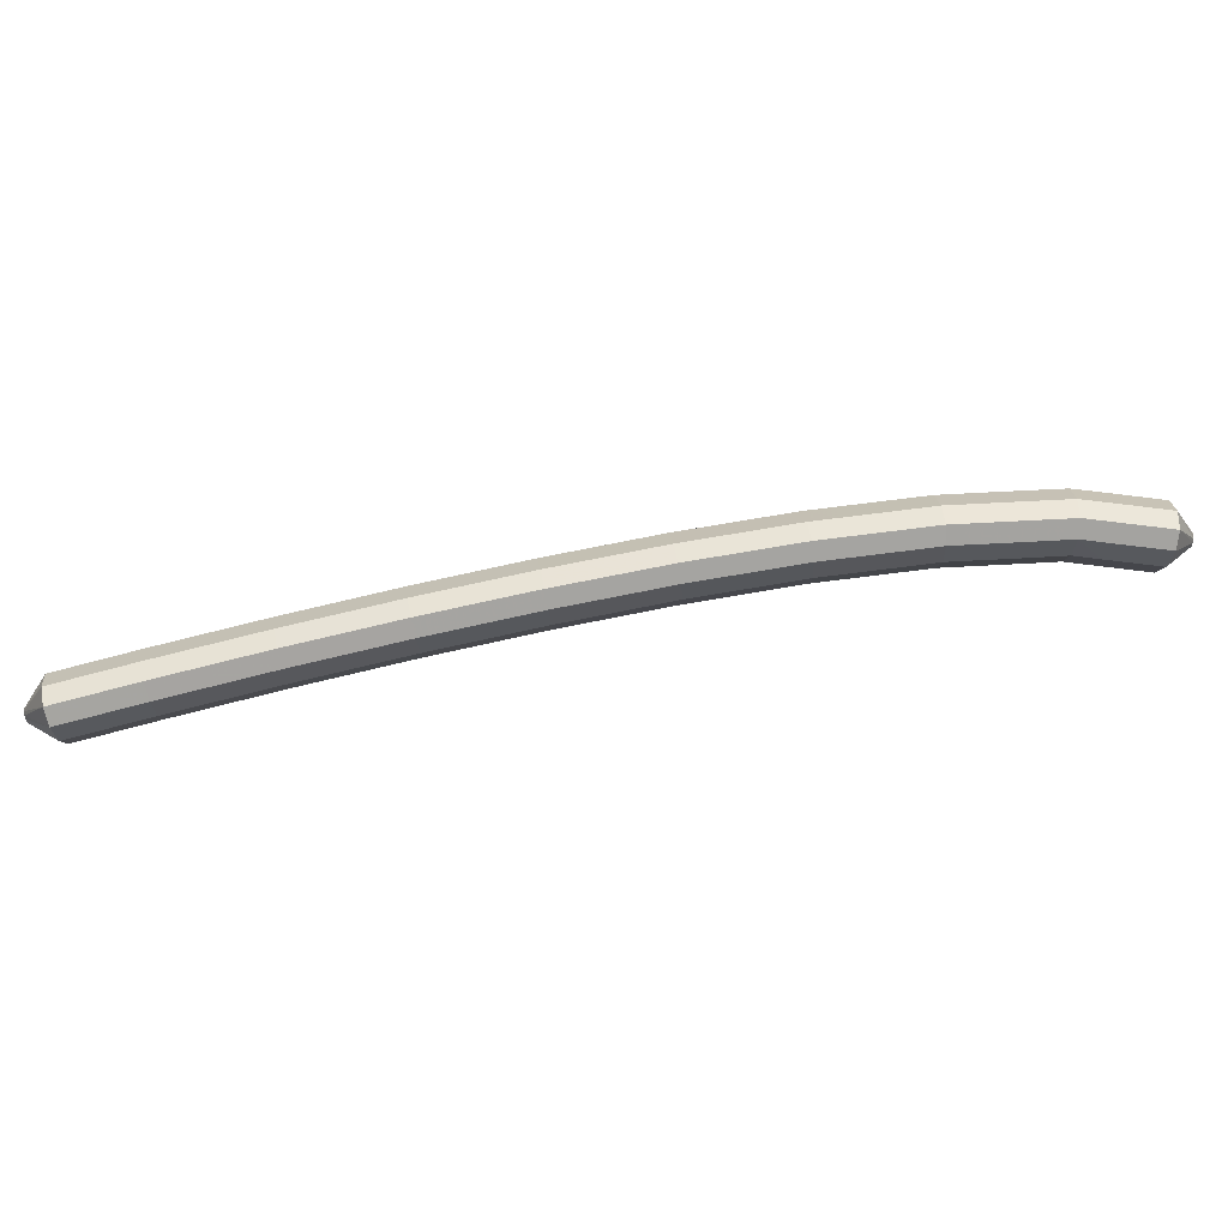
<metadata>
{"format":"obj","ext":"obj","renderer":"f3d","projection":"perspective","resolution":1024,"background":"white","views":[{"elev":31.5,"azim":-48.4,"up":"+Y"}]}
</metadata>
<code>
g tube1
v 156.9 147.7 185
v 156.7 147.9 185.2
v 156.7 148.2 185.2
v 156.8 148.5 185.2
v 157 148.6 185.1
v 157.2 148.7 184.9
v 157.4 148.5 184.7
v 157.5 148.3 184.6
v 157.4 148 184.6
v 157.3 147.8 184.7
v 157.1 147.7 184.9
v 156.9 147.7 185
v 154.5 146.3 183.9
v 153.1 148 185.4
v 152.4 149.8 186.3
v 152.8 151.2 186.1
v 154.1 151.7 185.1
v 155.9 151.2 183.5
v 157.6 149.8 181.8
v 158.8 147.9 180.6
v 158.9 146.3 180.2
v 158 145.3 180.8
v 156.4 145.3 182.1
v 154.5 146.3 183.9
v 153.1 146.6 182.2
v 151.6 148.3 183.7
v 151 150.1 184.6
v 151.4 151.5 184.5
v 152.7 152 183.5
v 154.5 151.5 181.8
v 156.2 150.1 180.1
v 157.3 148.2 178.9
v 157.5 146.5 178.5
v 156.6 145.5 179.1
v 155 145.5 180.5
v 153.1 146.6 182.2
v 151.7 146.8 180.5
v 150.2 148.5 182.1
v 149.6 150.4 182.9
v 150 151.8 182.8
v 151.3 152.3 181.8
v 153.1 151.7 180.2
v 154.8 150.3 178.5
v 155.9 148.5 177.2
v 156.1 146.8 176.8
v 155.2 145.8 177.4
v 153.6 145.8 178.8
v 151.7 146.8 180.5
v 150.4 147.1 179
v 148.9 148.8 180.5
v 148.2 150.6 181.3
v 148.5 152 181.1
v 149.8 152.6 180
v 151.5 152 178.3
v 153.3 150.6 176.6
v 154.4 148.8 175.4
v 154.6 147.1 175.1
v 153.8 146.1 175.8
v 152.3 146.1 177.3
v 150.4 147.1 179
v 149 147 177.6
v 147.5 148.7 179.1
v 146.7 150.6 179.8
v 146.9 152 179.5
v 148.1 152.5 178.4
v 149.8 152 176.6
v 151.6 150.6 174.9
v 152.8 148.7 173.8
v 153 147 173.6
v 152.3 146 174.3
v 150.8 146 175.8
v 149 147 177.6
v 147.4 147 176
v 145.9 148.7 177.5
v 145.1 150.5 178.3
v 145.4 152 178
v 146.5 152.5 176.8
v 148.3 151.9 175.1
v 150 150.5 173.4
v 151.2 148.7 172.2
v 151.5 147 172
v 150.7 146 172.8
v 149.2 146 174.3
v 147.4 147 176
v 145.9 146.9 174.5
v 144.3 148.6 176
v 143.6 150.5 176.7
v 143.8 151.9 176.4
v 145 152.4 175.2
v 146.7 151.9 173.5
v 148.4 150.5 171.8
v 149.6 148.6 170.7
v 149.9 146.9 170.4
v 149.2 145.9 171.2
v 147.7 145.9 172.7
v 145.9 146.9 174.5
v 144.4 146.9 173
v 142.8 148.6 174.5
v 142 150.5 175.2
v 142.2 151.9 174.9
v 143.4 152.4 173.6
v 145.1 151.8 171.9
v 146.8 150.4 170.2
v 148 148.6 169.1
v 148.3 146.9 168.9
v 147.6 145.9 169.7
v 146.2 145.9 171.2
v 144.4 146.9 173
v 142.8 146.7 171.6
v 141.3 148.4 173
v 140.4 150.3 173.7
v 140.6 151.7 173.3
v 141.7 152.2 172.1
v 143.4 151.6 170.3
v 145.1 150.2 168.6
v 146.4 148.4 167.5
v 146.7 146.7 167.4
v 146 145.7 168.2
v 144.6 145.7 169.8
v 142.8 146.7 171.6
v 141.2 146.5 170.1
v 139.6 148.2 171.5
v 138.8 150.1 172.2
v 139 151.5 171.8
v 140.1 152 170.6
v 141.8 151.5 168.8
v 143.5 150 167.1
v 144.7 148.2 166
v 145.1 146.5 165.9
v 144.4 145.5 166.7
v 143 145.5 168.3
v 141.2 146.5 170.1
v 139.6 146.4 168.6
v 138 148.1 170
v 137.2 149.9 170.7
v 137.4 151.3 170.3
v 138.5 151.8 169.1
v 140.1 151.3 167.4
v 141.9 149.9 165.6
v 143.1 148 164.5
v 143.5 146.3 164.4
v 142.8 145.3 165.2
v 141.4 145.3 166.8
v 139.6 146.4 168.6
v 138 146.2 167.1
v 136.4 147.9 168.6
v 135.6 149.7 169.2
v 135.7 151.1 168.8
v 136.8 151.6 167.6
v 138.5 151.1 165.8
v 140.2 149.7 164.1
v 141.5 147.8 163
v 141.8 146.1 162.9
v 141.2 145.1 163.7
v 139.8 145.2 165.3
v 138 146.2 167.1
v 136.4 145.9 165.7
v 134.8 147.6 167.1
v 134 149.5 167.8
v 134.1 150.9 167.4
v 135.1 151.4 166.1
v 136.8 150.8 164.3
v 138.5 149.4 162.6
v 139.8 147.6 161.5
v 140.2 145.9 161.4
v 139.6 144.9 162.3
v 138.2 144.9 163.9
v 136.4 145.9 165.7
v 134.8 145.7 164.2
v 133.2 147.4 165.7
v 132.3 149.2 166.3
v 132.4 150.6 165.9
v 133.5 151.1 164.6
v 135.2 150.6 162.9
v 136.9 149.1 161.2
v 138.2 147.3 160.1
v 138.6 145.6 159.9
v 137.9 144.6 160.8
v 136.5 144.6 162.4
v 134.8 145.7 164.2
v 133.1 145.4 162.8
v 131.5 147.1 164.2
v 130.7 148.9 164.8
v 130.8 150.3 164.5
v 131.9 150.8 163.2
v 133.5 150.3 161.4
v 135.3 148.9 159.7
v 136.5 147 158.6
v 136.9 145.3 158.5
v 136.3 144.4 159.4
v 134.9 144.4 160.9
v 133.1 145.4 162.8
v 131.5 145.1 161.3
v 129.9 146.8 162.8
v 129.1 148.7 163.4
v 129.2 150.1 163
v 130.2 150.6 161.7
v 131.9 150 159.9
v 133.6 148.6 158.2
v 134.9 146.8 157.1
v 135.3 145.1 157
v 134.7 144.1 157.9
v 133.3 144.1 159.5
v 131.5 145.1 161.3
v 129.9 144.8 159.9
v 128.3 146.5 161.4
v 127.4 148.4 162
v 127.5 149.8 161.6
v 128.5 150.3 160.3
v 130.2 149.7 158.5
v 131.9 148.3 156.8
v 133.2 146.4 155.7
v 133.6 144.8 155.6
v 133 143.8 156.5
v 131.6 143.8 158.1
v 129.9 144.8 159.9
v 128.2 144.5 158.5
v 126.6 146.2 159.9
v 125.7 148 160.6
v 125.8 149.4 160.1
v 126.9 149.9 158.8
v 128.5 149.4 157.1
v 130.2 148 155.3
v 131.5 146.1 154.3
v 131.9 144.5 154.2
v 131.4 143.5 155.1
v 130 143.5 156.7
v 128.2 144.5 158.5
v 126.5 144.2 157.1
v 125 145.9 158.5
v 124.1 147.7 159.1
v 124.2 149.1 158.7
v 125.2 149.6 157.4
v 126.9 149.1 155.6
v 128.6 147.7 153.9
v 129.9 145.8 152.8
v 130.3 144.1 152.7
v 129.7 143.1 153.6
v 128.3 143.2 155.2
v 126.5 144.2 157.1
v 124.9 143.9 155.6
v 123.3 145.6 157.1
v 122.4 147.4 157.7
v 122.5 148.8 157.3
v 123.5 149.3 156
v 125.2 148.8 154.2
v 126.9 147.3 152.5
v 128.2 145.5 151.4
v 128.6 143.8 151.3
v 128.1 142.8 152.2
v 126.7 142.9 153.8
v 124.9 143.9 155.6
v 123.3 143.5 154.2
v 121.7 145.2 155.7
v 120.8 147.1 156.3
v 120.8 148.5 155.9
v 121.9 148.9 154.6
v 123.5 148.4 152.8
v 125.2 147 151.1
v 126.5 145.1 150
v 127 143.5 149.9
v 126.4 142.5 150.8
v 125 142.5 152.4
v 123.3 143.5 154.2
v 121.6 143.2 152.8
v 120 144.9 154.3
v 119.1 146.7 154.9
v 119.2 148.1 154.5
v 120.2 148.6 153.1
v 121.8 148 151.3
v 123.6 146.6 149.6
v 124.8 144.8 148.6
v 125.3 143.1 148.5
v 124.7 142.1 149.4
v 123.3 142.2 151
v 121.6 143.2 152.8
v 119.9 142.8 151.4
v 118.3 144.5 152.9
v 117.4 146.4 153.5
v 117.5 147.7 153.1
v 118.5 148.2 151.7
v 120.1 147.7 149.9
v 121.9 146.3 148.2
v 123.2 144.4 147.2
v 123.6 142.8 147.1
v 123.1 141.8 148
v 121.7 141.8 149.6
v 119.9 142.8 151.4
v 118.3 142.5 150
v 116.7 144.2 151.5
v 115.8 146 152.1
v 115.8 147.4 151.6
v 116.8 147.9 150.3
v 118.5 147.3 148.5
v 120.2 145.9 146.8
v 121.5 144.1 145.8
v 121.9 142.4 145.7
v 121.4 141.4 146.6
v 120 141.4 148.2
v 118.3 142.5 150
v 116.6 142.1 148.7
v 115 143.8 150.1
v 114.1 145.6 150.7
v 114.2 147 150.3
v 115.1 147.5 148.9
v 116.8 146.9 147.1
v 118.5 145.5 145.4
v 119.8 143.7 144.4
v 120.3 142 144.3
v 119.7 141 145.2
v 118.4 141.1 146.8
v 116.6 142.1 148.7
v 114.9 141.7 147.3
v 113.3 143.4 148.7
v 112.4 145.2 149.3
v 112.5 146.6 148.9
v 113.5 147.1 147.5
v 115.1 146.6 145.7
v 116.8 145.1 144
v 118.1 143.3 143
v 118.6 141.6 142.9
v 118 140.7 143.8
v 116.7 140.7 145.4
v 114.9 141.7 147.3
v 113.3 141.3 145.9
v 111.7 143 147.3
v 110.8 144.9 147.9
v 110.8 146.2 147.5
v 111.8 146.7 146.1
v 113.4 146.2 144.3
v 115.2 144.8 142.6
v 116.5 142.9 141.6
v 116.9 141.2 141.5
v 116.4 140.3 142.4
v 115 140.3 144
v 113.3 141.3 145.9
v 111.6 140.9 144.5
v 110 142.6 145.9
v 109.1 144.5 146.5
v 109.1 145.9 146.1
v 110.1 146.3 144.7
v 111.7 145.8 142.9
v 113.5 144.4 141.2
v 114.8 142.5 140.2
v 115.2 140.9 140.1
v 114.7 139.9 141
v 113.3 139.9 142.7
v 111.6 140.9 144.5
v 109.9 140.5 143.1
v 108.3 142.2 144.6
v 107.4 144.1 145.2
v 107.4 145.4 144.7
v 108.4 145.9 143.4
v 110 145.4 141.5
v 111.8 144 139.8
v 113.1 142.1 138.8
v 113.5 140.5 138.7
v 113 139.5 139.7
v 111.7 139.5 141.3
v 109.9 140.5 143.1
v 108.2 140.1 141.8
v 106.6 141.8 143.2
v 105.7 143.7 143.8
v 105.8 145 143.3
v 106.7 145.5 142
v 108.4 145 140.2
v 110.1 143.6 138.5
v 111.4 141.7 137.4
v 111.9 140 137.3
v 111.3 139.1 138.3
v 110 139.1 139.9
v 108.2 140.1 141.8
v 106.5 139.7 140.4
v 105 141.4 141.8
v 104 143.3 142.4
v 104.1 144.6 141.9
v 105.1 145.1 140.6
v 106.7 144.6 138.8
v 108.4 143.1 137.1
v 109.7 141.3 136
v 110.2 139.6 136
v 109.7 138.7 136.9
v 108.3 138.7 138.5
v 106.5 139.7 140.4
v 104.9 139.3 139
v 103.3 141 140.4
v 102.4 142.8 141
v 102.4 144.2 140.6
v 103.4 144.7 139.2
v 105 144.2 137.4
v 106.7 142.7 135.7
v 108 140.9 134.6
v 108.5 139.2 134.6
v 108 138.3 135.5
v 106.6 138.3 137.2
v 104.9 139.3 139
v 103.2 138.9 137.6
v 101.6 140.6 139.1
v 100.7 142.4 139.7
v 100.7 143.8 139.2
v 101.7 144.3 137.8
v 103.3 143.7 136
v 105 142.3 134.3
v 106.3 140.5 133.3
v 106.8 138.8 133.2
v 106.3 137.8 134.2
v 104.9 137.9 135.8
v 103.2 138.9 137.6
v 101.5 138.5 136.3
v 99.92 140.2 137.7
v 98.99 142 138.3
v 99.01 143.4 137.8
v 99.99 143.9 136.5
v 101.6 143.3 134.7
v 103.3 141.9 133
v 104.6 140 131.9
v 105.1 138.4 131.9
v 104.6 137.4 132.8
v 103.3 137.4 134.4
v 101.5 138.5 136.3
v 99.83 138 134.9
v 98.23 139.7 136.3
v 97.3 141.6 136.9
v 97.33 142.9 136.5
v 98.3 143.4 135.1
v 99.91 142.9 133.3
v 101.6 141.5 131.6
v 103 139.6 130.5
v 103.4 138 130.5
v 102.9 137 131.4
v 101.6 137 133.1
v 99.83 138 134.9
v 98.53 139.3 132.5
v 98.38 139.5 132.7
v 98.3 139.8 132.7
v 98.33 140 132.6
v 98.45 140.2 132.4
v 98.63 140.2 132.1
v 98.8 140.1 132
v 98.92 139.8 131.9
v 98.94 139.5 132
v 98.86 139.3 132.1
v 98.71 139.2 132.3
v 98.53 139.3 132.5
f 1 2 14
f 14 13 1
f 2 3 15
f 15 14 2
f 3 4 16
f 16 15 3
f 4 5 17
f 17 16 4
f 5 6 18
f 18 17 5
f 6 7 19
f 19 18 6
f 7 8 20
f 20 19 7
f 8 9 21
f 21 20 8
f 9 10 22
f 22 21 9
f 10 11 23
f 23 22 10
f 11 12 24
f 24 23 11
f 13 14 26
f 26 25 13
f 14 15 27
f 27 26 14
f 15 16 28
f 28 27 15
f 16 17 29
f 29 28 16
f 17 18 30
f 30 29 17
f 18 19 31
f 31 30 18
f 19 20 32
f 32 31 19
f 20 21 33
f 33 32 20
f 21 22 34
f 34 33 21
f 22 23 35
f 35 34 22
f 23 24 36
f 36 35 23
f 25 26 38
f 38 37 25
f 26 27 39
f 39 38 26
f 27 28 40
f 40 39 27
f 28 29 41
f 41 40 28
f 29 30 42
f 42 41 29
f 30 31 43
f 43 42 30
f 31 32 44
f 44 43 31
f 32 33 45
f 45 44 32
f 33 34 46
f 46 45 33
f 34 35 47
f 47 46 34
f 35 36 48
f 48 47 35
f 37 38 50
f 50 49 37
f 38 39 51
f 51 50 38
f 39 40 52
f 52 51 39
f 40 41 53
f 53 52 40
f 41 42 54
f 54 53 41
f 42 43 55
f 55 54 42
f 43 44 56
f 56 55 43
f 44 45 57
f 57 56 44
f 45 46 58
f 58 57 45
f 46 47 59
f 59 58 46
f 47 48 60
f 60 59 47
f 49 50 62
f 62 61 49
f 50 51 63
f 63 62 50
f 51 52 64
f 64 63 51
f 52 53 65
f 65 64 52
f 53 54 66
f 66 65 53
f 54 55 67
f 67 66 54
f 55 56 68
f 68 67 55
f 56 57 69
f 69 68 56
f 57 58 70
f 70 69 57
f 58 59 71
f 71 70 58
f 59 60 72
f 72 71 59
f 61 62 74
f 74 73 61
f 62 63 75
f 75 74 62
f 63 64 76
f 76 75 63
f 64 65 77
f 77 76 64
f 65 66 78
f 78 77 65
f 66 67 79
f 79 78 66
f 67 68 80
f 80 79 67
f 68 69 81
f 81 80 68
f 69 70 82
f 82 81 69
f 70 71 83
f 83 82 70
f 71 72 84
f 84 83 71
f 73 74 86
f 86 85 73
f 74 75 87
f 87 86 74
f 75 76 88
f 88 87 75
f 76 77 89
f 89 88 76
f 77 78 90
f 90 89 77
f 78 79 91
f 91 90 78
f 79 80 92
f 92 91 79
f 80 81 93
f 93 92 80
f 81 82 94
f 94 93 81
f 82 83 95
f 95 94 82
f 83 84 96
f 96 95 83
f 85 86 98
f 98 97 85
f 86 87 99
f 99 98 86
f 87 88 100
f 100 99 87
f 88 89 101
f 101 100 88
f 89 90 102
f 102 101 89
f 90 91 103
f 103 102 90
f 91 92 104
f 104 103 91
f 92 93 105
f 105 104 92
f 93 94 106
f 106 105 93
f 94 95 107
f 107 106 94
f 95 96 108
f 108 107 95
f 97 98 110
f 110 109 97
f 98 99 111
f 111 110 98
f 99 100 112
f 112 111 99
f 100 101 113
f 113 112 100
f 101 102 114
f 114 113 101
f 102 103 115
f 115 114 102
f 103 104 116
f 116 115 103
f 104 105 117
f 117 116 104
f 105 106 118
f 118 117 105
f 106 107 119
f 119 118 106
f 107 108 120
f 120 119 107
f 109 110 122
f 122 121 109
f 110 111 123
f 123 122 110
f 111 112 124
f 124 123 111
f 112 113 125
f 125 124 112
f 113 114 126
f 126 125 113
f 114 115 127
f 127 126 114
f 115 116 128
f 128 127 115
f 116 117 129
f 129 128 116
f 117 118 130
f 130 129 117
f 118 119 131
f 131 130 118
f 119 120 132
f 132 131 119
f 121 122 134
f 134 133 121
f 122 123 135
f 135 134 122
f 123 124 136
f 136 135 123
f 124 125 137
f 137 136 124
f 125 126 138
f 138 137 125
f 126 127 139
f 139 138 126
f 127 128 140
f 140 139 127
f 128 129 141
f 141 140 128
f 129 130 142
f 142 141 129
f 130 131 143
f 143 142 130
f 131 132 144
f 144 143 131
f 133 134 146
f 146 145 133
f 134 135 147
f 147 146 134
f 135 136 148
f 148 147 135
f 136 137 149
f 149 148 136
f 137 138 150
f 150 149 137
f 138 139 151
f 151 150 138
f 139 140 152
f 152 151 139
f 140 141 153
f 153 152 140
f 141 142 154
f 154 153 141
f 142 143 155
f 155 154 142
f 143 144 156
f 156 155 143
f 145 146 158
f 158 157 145
f 146 147 159
f 159 158 146
f 147 148 160
f 160 159 147
f 148 149 161
f 161 160 148
f 149 150 162
f 162 161 149
f 150 151 163
f 163 162 150
f 151 152 164
f 164 163 151
f 152 153 165
f 165 164 152
f 153 154 166
f 166 165 153
f 154 155 167
f 167 166 154
f 155 156 168
f 168 167 155
f 157 158 170
f 170 169 157
f 158 159 171
f 171 170 158
f 159 160 172
f 172 171 159
f 160 161 173
f 173 172 160
f 161 162 174
f 174 173 161
f 162 163 175
f 175 174 162
f 163 164 176
f 176 175 163
f 164 165 177
f 177 176 164
f 165 166 178
f 178 177 165
f 166 167 179
f 179 178 166
f 167 168 180
f 180 179 167
f 169 170 182
f 182 181 169
f 170 171 183
f 183 182 170
f 171 172 184
f 184 183 171
f 172 173 185
f 185 184 172
f 173 174 186
f 186 185 173
f 174 175 187
f 187 186 174
f 175 176 188
f 188 187 175
f 176 177 189
f 189 188 176
f 177 178 190
f 190 189 177
f 178 179 191
f 191 190 178
f 179 180 192
f 192 191 179
f 181 182 194
f 194 193 181
f 182 183 195
f 195 194 182
f 183 184 196
f 196 195 183
f 184 185 197
f 197 196 184
f 185 186 198
f 198 197 185
f 186 187 199
f 199 198 186
f 187 188 200
f 200 199 187
f 188 189 201
f 201 200 188
f 189 190 202
f 202 201 189
f 190 191 203
f 203 202 190
f 191 192 204
f 204 203 191
f 193 194 206
f 206 205 193
f 194 195 207
f 207 206 194
f 195 196 208
f 208 207 195
f 196 197 209
f 209 208 196
f 197 198 210
f 210 209 197
f 198 199 211
f 211 210 198
f 199 200 212
f 212 211 199
f 200 201 213
f 213 212 200
f 201 202 214
f 214 213 201
f 202 203 215
f 215 214 202
f 203 204 216
f 216 215 203
f 205 206 218
f 218 217 205
f 206 207 219
f 219 218 206
f 207 208 220
f 220 219 207
f 208 209 221
f 221 220 208
f 209 210 222
f 222 221 209
f 210 211 223
f 223 222 210
f 211 212 224
f 224 223 211
f 212 213 225
f 225 224 212
f 213 214 226
f 226 225 213
f 214 215 227
f 227 226 214
f 215 216 228
f 228 227 215
f 217 218 230
f 230 229 217
f 218 219 231
f 231 230 218
f 219 220 232
f 232 231 219
f 220 221 233
f 233 232 220
f 221 222 234
f 234 233 221
f 222 223 235
f 235 234 222
f 223 224 236
f 236 235 223
f 224 225 237
f 237 236 224
f 225 226 238
f 238 237 225
f 226 227 239
f 239 238 226
f 227 228 240
f 240 239 227
f 229 230 242
f 242 241 229
f 230 231 243
f 243 242 230
f 231 232 244
f 244 243 231
f 232 233 245
f 245 244 232
f 233 234 246
f 246 245 233
f 234 235 247
f 247 246 234
f 235 236 248
f 248 247 235
f 236 237 249
f 249 248 236
f 237 238 250
f 250 249 237
f 238 239 251
f 251 250 238
f 239 240 252
f 252 251 239
f 241 242 254
f 254 253 241
f 242 243 255
f 255 254 242
f 243 244 256
f 256 255 243
f 244 245 257
f 257 256 244
f 245 246 258
f 258 257 245
f 246 247 259
f 259 258 246
f 247 248 260
f 260 259 247
f 248 249 261
f 261 260 248
f 249 250 262
f 262 261 249
f 250 251 263
f 263 262 250
f 251 252 264
f 264 263 251
f 253 254 266
f 266 265 253
f 254 255 267
f 267 266 254
f 255 256 268
f 268 267 255
f 256 257 269
f 269 268 256
f 257 258 270
f 270 269 257
f 258 259 271
f 271 270 258
f 259 260 272
f 272 271 259
f 260 261 273
f 273 272 260
f 261 262 274
f 274 273 261
f 262 263 275
f 275 274 262
f 263 264 276
f 276 275 263
f 265 266 278
f 278 277 265
f 266 267 279
f 279 278 266
f 267 268 280
f 280 279 267
f 268 269 281
f 281 280 268
f 269 270 282
f 282 281 269
f 270 271 283
f 283 282 270
f 271 272 284
f 284 283 271
f 272 273 285
f 285 284 272
f 273 274 286
f 286 285 273
f 274 275 287
f 287 286 274
f 275 276 288
f 288 287 275
f 277 278 290
f 290 289 277
f 278 279 291
f 291 290 278
f 279 280 292
f 292 291 279
f 280 281 293
f 293 292 280
f 281 282 294
f 294 293 281
f 282 283 295
f 295 294 282
f 283 284 296
f 296 295 283
f 284 285 297
f 297 296 284
f 285 286 298
f 298 297 285
f 286 287 299
f 299 298 286
f 287 288 300
f 300 299 287
f 289 290 302
f 302 301 289
f 290 291 303
f 303 302 290
f 291 292 304
f 304 303 291
f 292 293 305
f 305 304 292
f 293 294 306
f 306 305 293
f 294 295 307
f 307 306 294
f 295 296 308
f 308 307 295
f 296 297 309
f 309 308 296
f 297 298 310
f 310 309 297
f 298 299 311
f 311 310 298
f 299 300 312
f 312 311 299
f 301 302 314
f 314 313 301
f 302 303 315
f 315 314 302
f 303 304 316
f 316 315 303
f 304 305 317
f 317 316 304
f 305 306 318
f 318 317 305
f 306 307 319
f 319 318 306
f 307 308 320
f 320 319 307
f 308 309 321
f 321 320 308
f 309 310 322
f 322 321 309
f 310 311 323
f 323 322 310
f 311 312 324
f 324 323 311
f 313 314 326
f 326 325 313
f 314 315 327
f 327 326 314
f 315 316 328
f 328 327 315
f 316 317 329
f 329 328 316
f 317 318 330
f 330 329 317
f 318 319 331
f 331 330 318
f 319 320 332
f 332 331 319
f 320 321 333
f 333 332 320
f 321 322 334
f 334 333 321
f 322 323 335
f 335 334 322
f 323 324 336
f 336 335 323
f 325 326 338
f 338 337 325
f 326 327 339
f 339 338 326
f 327 328 340
f 340 339 327
f 328 329 341
f 341 340 328
f 329 330 342
f 342 341 329
f 330 331 343
f 343 342 330
f 331 332 344
f 344 343 331
f 332 333 345
f 345 344 332
f 333 334 346
f 346 345 333
f 334 335 347
f 347 346 334
f 335 336 348
f 348 347 335
f 337 338 350
f 350 349 337
f 338 339 351
f 351 350 338
f 339 340 352
f 352 351 339
f 340 341 353
f 353 352 340
f 341 342 354
f 354 353 341
f 342 343 355
f 355 354 342
f 343 344 356
f 356 355 343
f 344 345 357
f 357 356 344
f 345 346 358
f 358 357 345
f 346 347 359
f 359 358 346
f 347 348 360
f 360 359 347
f 349 350 362
f 362 361 349
f 350 351 363
f 363 362 350
f 351 352 364
f 364 363 351
f 352 353 365
f 365 364 352
f 353 354 366
f 366 365 353
f 354 355 367
f 367 366 354
f 355 356 368
f 368 367 355
f 356 357 369
f 369 368 356
f 357 358 370
f 370 369 357
f 358 359 371
f 371 370 358
f 359 360 372
f 372 371 359
f 361 362 374
f 374 373 361
f 362 363 375
f 375 374 362
f 363 364 376
f 376 375 363
f 364 365 377
f 377 376 364
f 365 366 378
f 378 377 365
f 366 367 379
f 379 378 366
f 367 368 380
f 380 379 367
f 368 369 381
f 381 380 368
f 369 370 382
f 382 381 369
f 370 371 383
f 383 382 370
f 371 372 384
f 384 383 371
f 373 374 386
f 386 385 373
f 374 375 387
f 387 386 374
f 375 376 388
f 388 387 375
f 376 377 389
f 389 388 376
f 377 378 390
f 390 389 377
f 378 379 391
f 391 390 378
f 379 380 392
f 392 391 379
f 380 381 393
f 393 392 380
f 381 382 394
f 394 393 381
f 382 383 395
f 395 394 382
f 383 384 396
f 396 395 383
f 385 386 398
f 398 397 385
f 386 387 399
f 399 398 386
f 387 388 400
f 400 399 387
f 388 389 401
f 401 400 388
f 389 390 402
f 402 401 389
f 390 391 403
f 403 402 390
f 391 392 404
f 404 403 391
f 392 393 405
f 405 404 392
f 393 394 406
f 406 405 393
f 394 395 407
f 407 406 394
f 395 396 408
f 408 407 395
f 397 398 410
f 410 409 397
f 398 399 411
f 411 410 398
f 399 400 412
f 412 411 399
f 400 401 413
f 413 412 400
f 401 402 414
f 414 413 401
f 402 403 415
f 415 414 402
f 403 404 416
f 416 415 403
f 404 405 417
f 417 416 404
f 405 406 418
f 418 417 405
f 406 407 419
f 419 418 406
f 407 408 420
f 420 419 407
f 409 410 422
f 422 421 409
f 410 411 423
f 423 422 410
f 411 412 424
f 424 423 411
f 412 413 425
f 425 424 412
f 413 414 426
f 426 425 413
f 414 415 427
f 427 426 414
f 415 416 428
f 428 427 415
f 416 417 429
f 429 428 416
f 417 418 430
f 430 429 417
f 418 419 431
f 431 430 418
f 419 420 432
f 432 431 419
f 421 422 434
f 434 433 421
f 422 423 435
f 435 434 422
f 423 424 436
f 436 435 423
f 424 425 437
f 437 436 424
f 425 426 438
f 438 437 425
f 426 427 439
f 439 438 426
f 427 428 440
f 440 439 427
f 428 429 441
f 441 440 428
f 429 430 442
f 442 441 429
f 430 431 443
f 443 442 430
f 431 432 444
f 444 443 431
g

</code>
